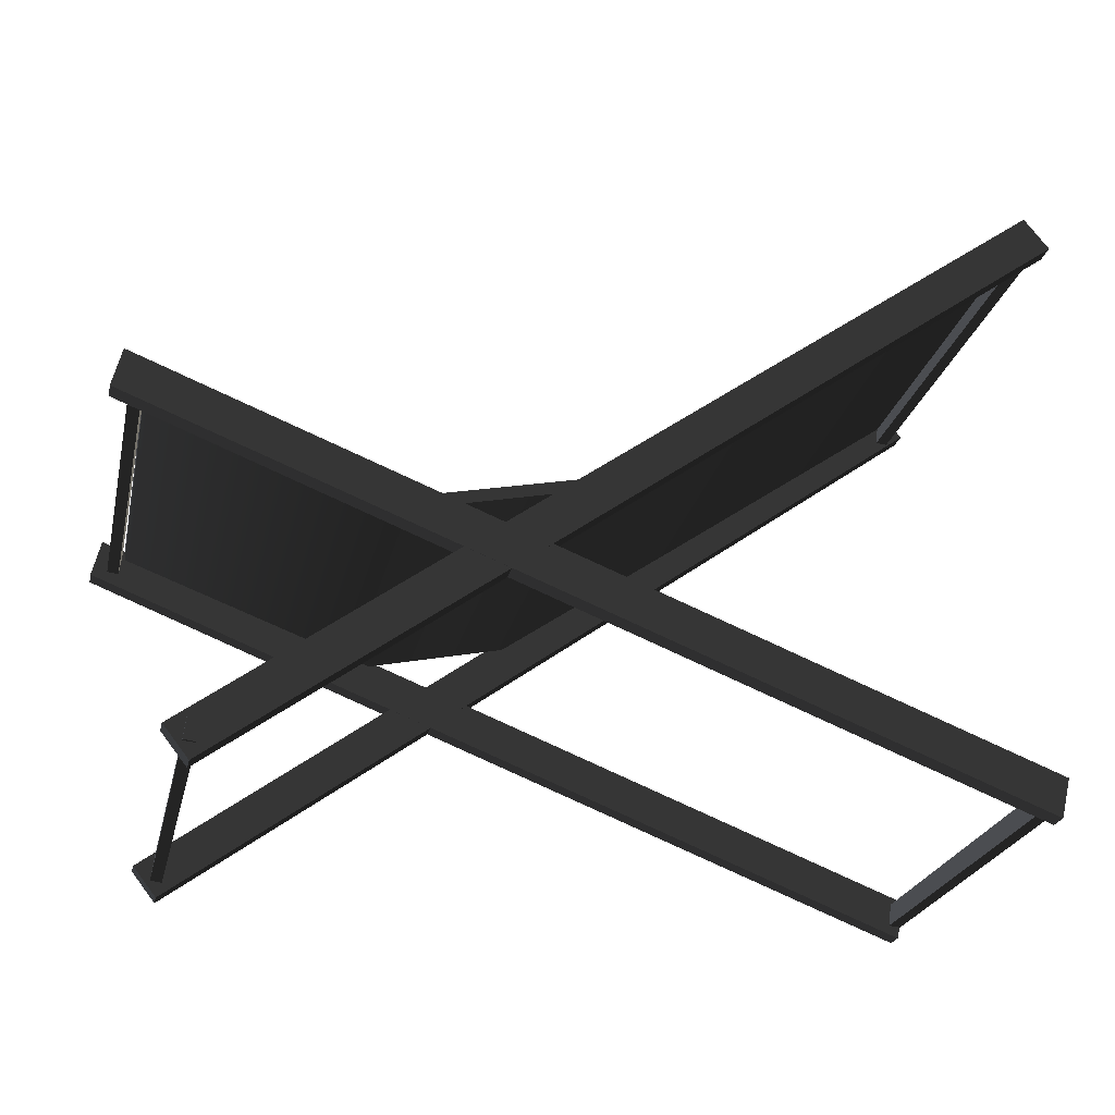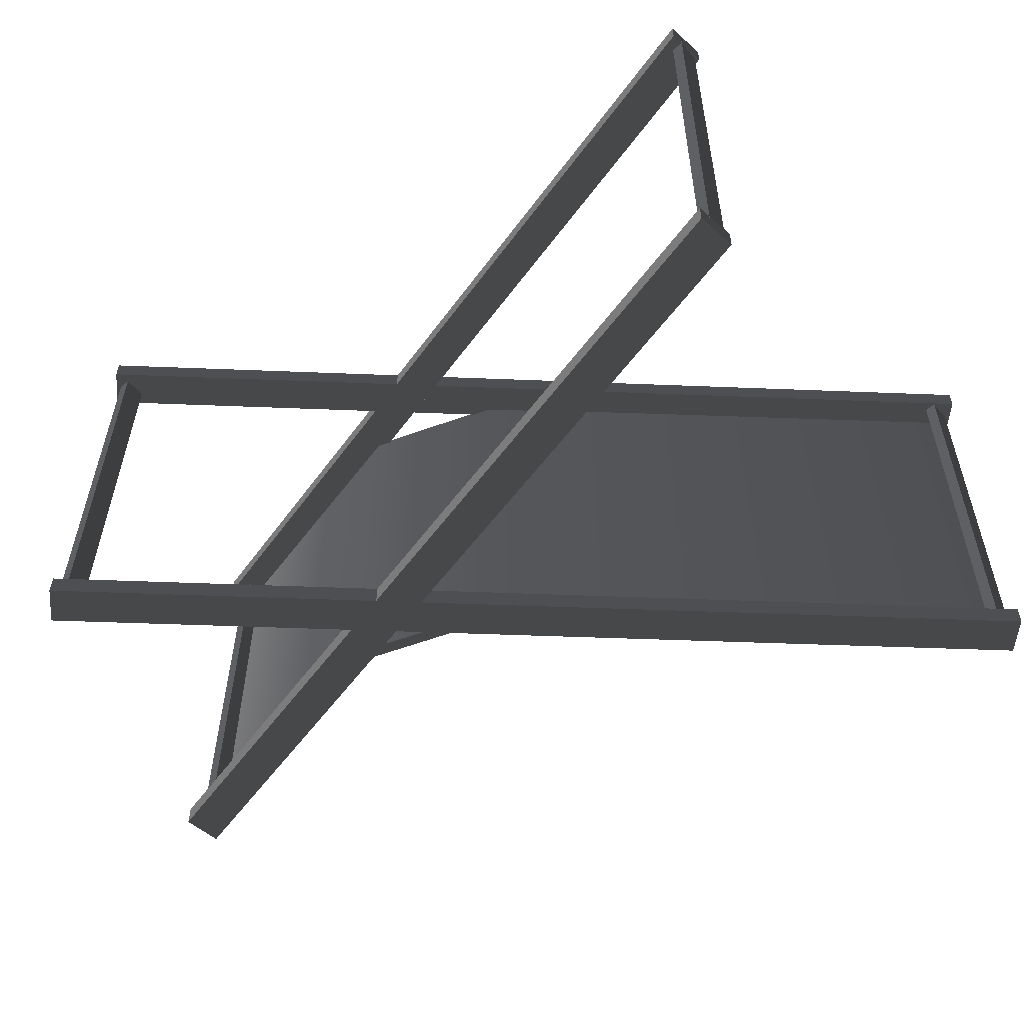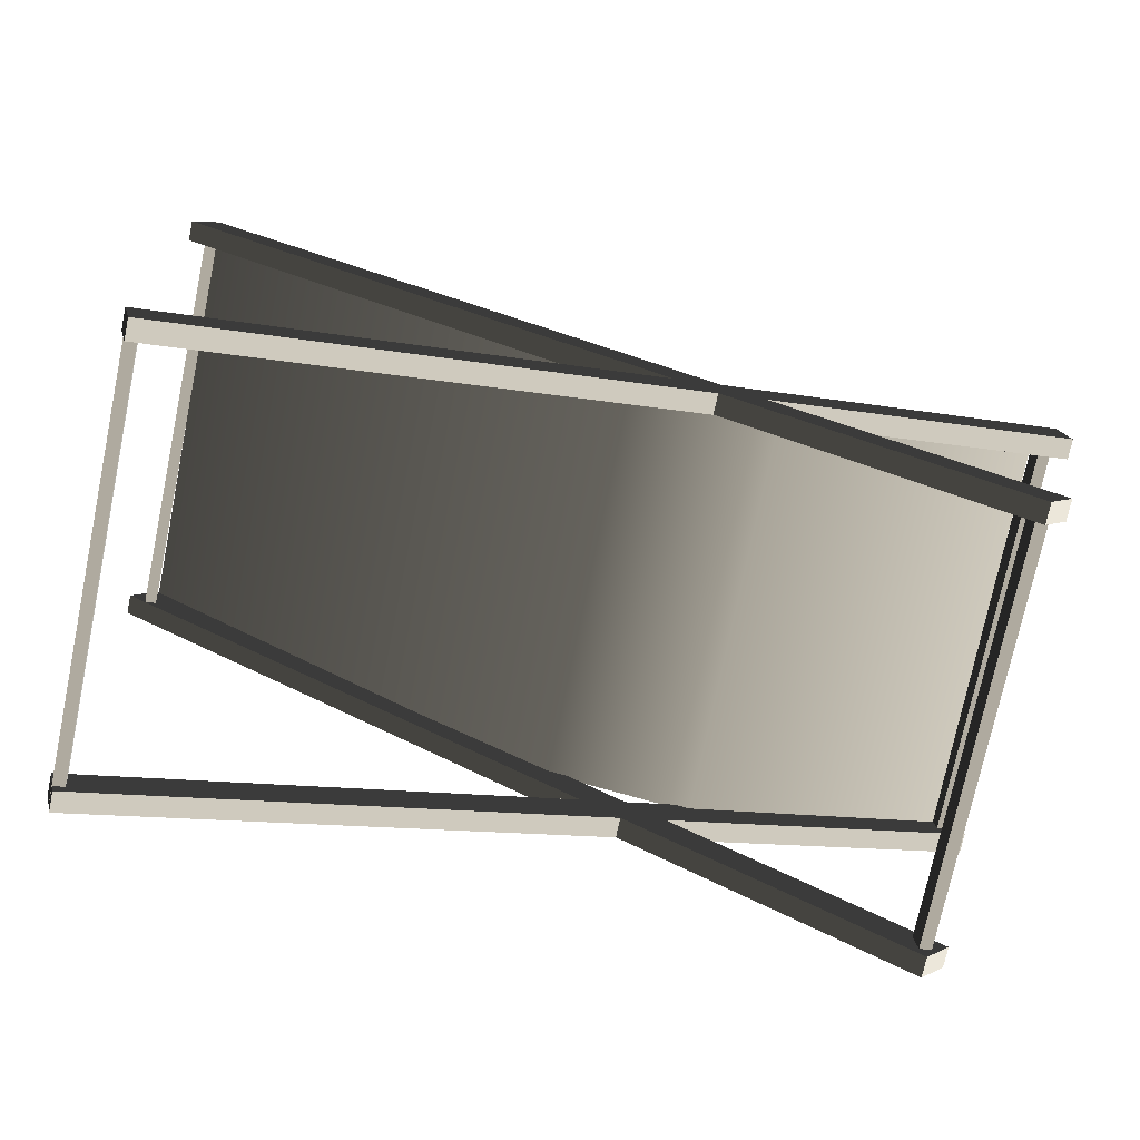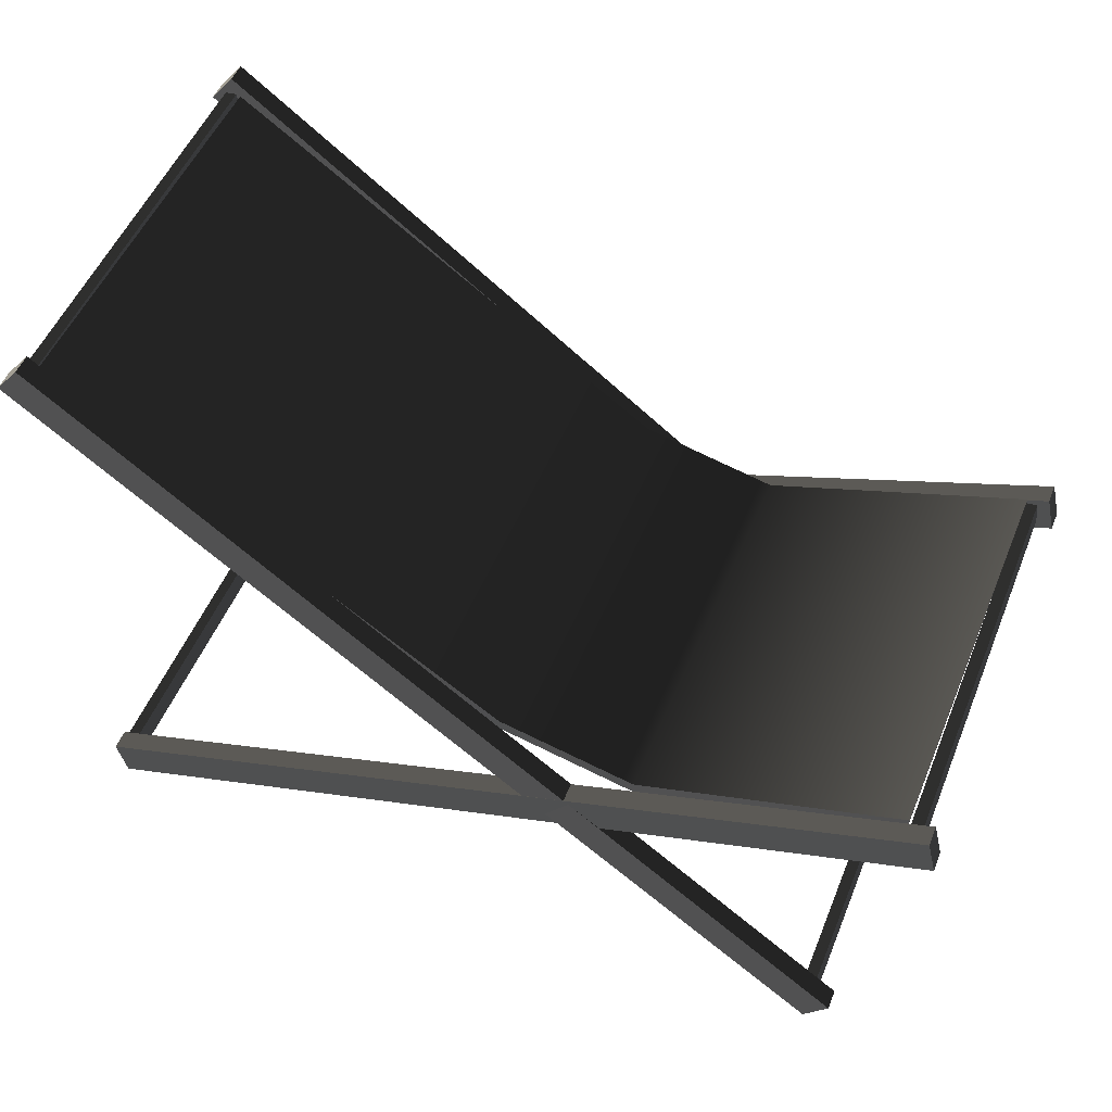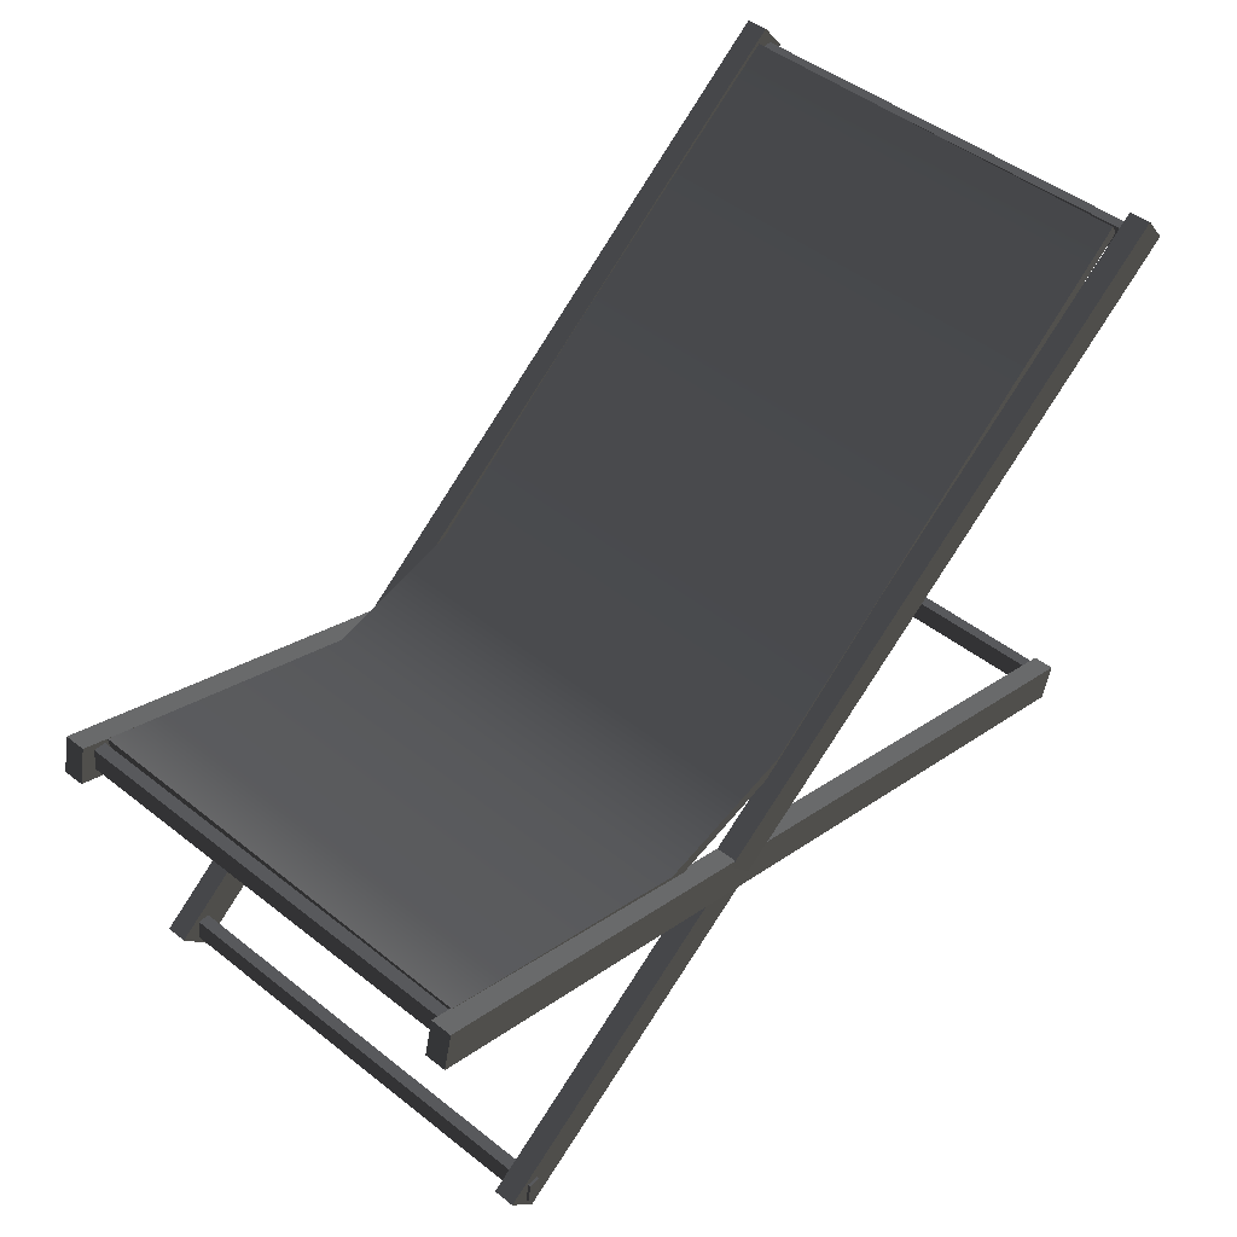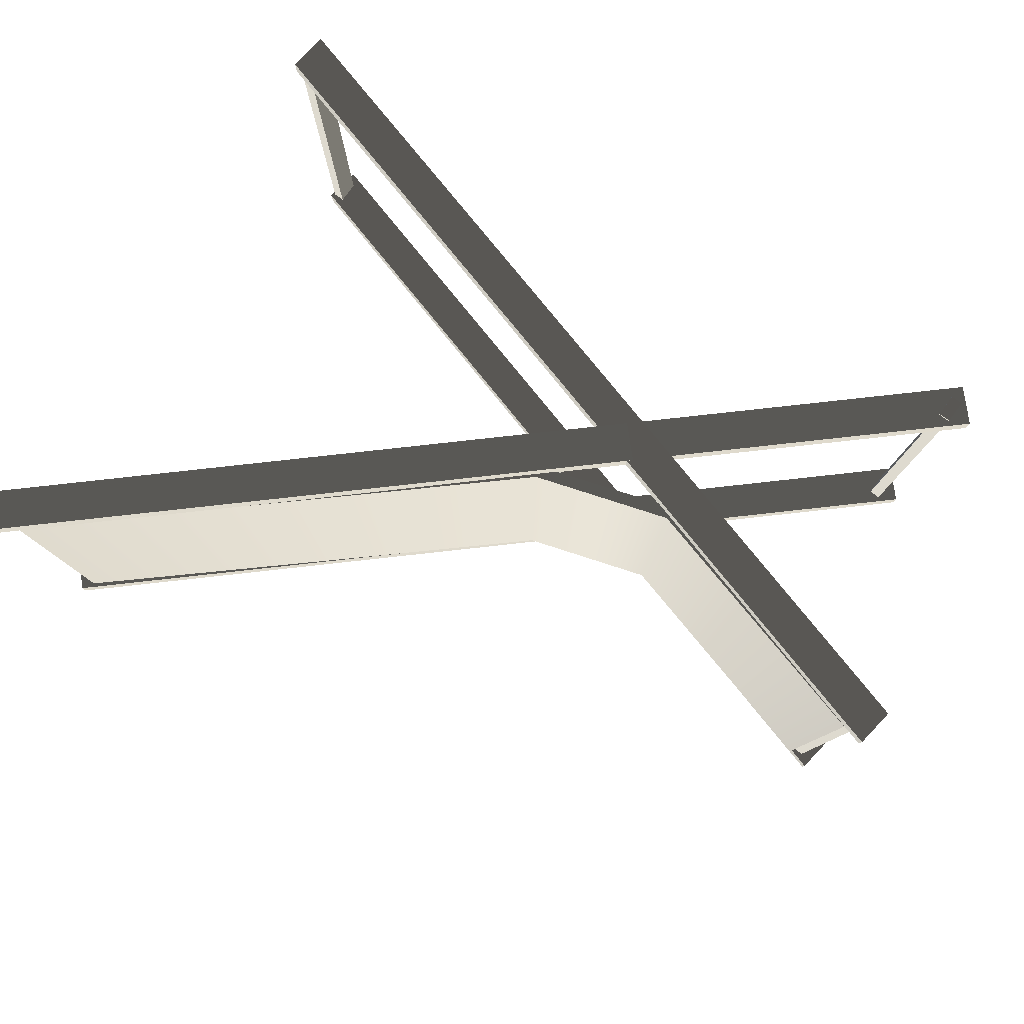
<metadata>
{"format":"obj","ext":"obj","renderer":"f3d","projection":"perspective","resolution":1024,"background":"white","views":[{"elev":-24.3,"azim":167.6,"up":"+Z"},{"elev":-54.5,"azim":-146.4,"up":"+Y"},{"elev":-74.1,"azim":-11.5,"up":"+Z"},{"elev":52.1,"azim":22.2,"up":"+Z"},{"elev":48.4,"azim":131.5,"up":"+Z"},{"elev":79.8,"azim":29.9,"up":"+Y"}]}
</metadata>
<code>
v -0.1174 0.05812 0.07328
v -0.1111 0.05816 0.0813
v -0.111 0.05288 0.0813
v -0.1174 0.05285 0.07328
v -0.1111 0.05816 0.0813
v 0.09939 0.05596 -0.07328
v 0.09943 0.05069 -0.07328
v -0.111 0.05288 0.0813
v 0.09939 0.05596 -0.07328
v 0.09307 0.05593 -0.0813
v 0.0931 0.05065 -0.0813
v 0.09943 0.05069 -0.07328
v 0.09307 0.05593 -0.0813
v -0.1174 0.05812 0.07328
v -0.1174 0.05285 0.07328
v 0.0931 0.05065 -0.0813
v -0.1174 0.05285 0.07328
v -0.111 0.05288 0.0813
v 0.09943 0.05069 -0.07328
v 0.0931 0.05065 -0.0813
v 0.09307 0.05593 -0.0813
v 0.09939 0.05596 -0.07328
v -0.1111 0.05816 0.0813
v -0.1174 0.05812 0.07328
v -0.1168 -0.05079 0.07328
v -0.1105 -0.05075 0.0813
v -0.1104 -0.05603 0.0813
v -0.1167 -0.05606 0.07328
v -0.1105 -0.05075 0.0813
v 0.1 -0.05295 -0.07328
v 0.1001 -0.05822 -0.07328
v -0.1104 -0.05603 0.0813
v 0.1 -0.05295 -0.07328
v 0.0937 -0.05298 -0.0813
v 0.09373 -0.05826 -0.0813
v 0.1001 -0.05822 -0.07328
v 0.0937 -0.05298 -0.0813
v -0.1168 -0.05079 0.07328
v -0.1167 -0.05606 0.07328
v 0.09373 -0.05826 -0.0813
v -0.1167 -0.05606 0.07328
v -0.1104 -0.05603 0.0813
v 0.1001 -0.05822 -0.07328
v 0.09373 -0.05826 -0.0813
v 0.0937 -0.05298 -0.0813
v 0.1 -0.05295 -0.07328
v -0.1105 -0.05075 0.0813
v -0.1168 -0.05079 0.07328
v 0.09483 0.05669 -0.07693
v 0.09413 0.05669 -0.07103
v 0.09109 0.05667 -0.07138
v 0.09178 0.05667 -0.07729
v 0.09413 0.05669 -0.07103
v 0.09476 -0.05294 -0.07103
v 0.09172 -0.05295 -0.07138
v 0.09109 0.05667 -0.07138
v 0.09476 -0.05294 -0.07103
v 0.09546 -0.05293 -0.07693
v 0.09241 -0.05295 -0.07729
v 0.09172 -0.05295 -0.07138
v 0.09546 -0.05293 -0.07693
v 0.09483 0.05669 -0.07693
v 0.09178 0.05667 -0.07729
v 0.09241 -0.05295 -0.07729
v 0.09178 0.05667 -0.07729
v 0.09109 0.05667 -0.07138
v 0.09172 -0.05295 -0.07138
v 0.09241 -0.05295 -0.07729
v 0.09546 -0.05293 -0.07693
v 0.09476 -0.05294 -0.07103
v 0.09413 0.05669 -0.07103
v 0.09483 0.05669 -0.07693
v -0.1068 -0.05295 -0.08043
v -0.1092 -0.05297 -0.07051
v -0.1092 -0.05824 -0.07051
v -0.1068 -0.05823 -0.08043
v -0.1092 -0.05297 -0.07051
v 0.1149 -0.05168 0.01627
v 0.115 -0.05695 0.01627
v -0.1092 -0.05824 -0.07051
v 0.1149 -0.05168 0.01627
v 0.1174 -0.05166 0.00635
v 0.1174 -0.05694 0.00635
v 0.115 -0.05695 0.01627
v 0.1174 -0.05166 0.00635
v -0.1068 -0.05295 -0.08043
v -0.1068 -0.05823 -0.08043
v 0.1174 -0.05694 0.00635
v -0.1068 -0.05823 -0.08043
v -0.1092 -0.05824 -0.07051
v 0.115 -0.05695 0.01627
v 0.1174 -0.05694 0.00635
v 0.1174 -0.05166 0.00635
v 0.1149 -0.05168 0.01627
v -0.1092 -0.05297 -0.07051
v -0.1068 -0.05295 -0.08043
v -0.1052 0.05554 -0.07701
v -0.1059 0.05553 -0.07111
v -0.109 0.05552 -0.07147
v -0.1083 0.05552 -0.07737
v -0.1059 0.05553 -0.07111
v -0.1053 -0.05409 -0.07111
v -0.1083 -0.05411 -0.07147
v -0.109 0.05552 -0.07147
v -0.1053 -0.05409 -0.07111
v -0.1046 -0.05409 -0.07701
v -0.1076 -0.0541 -0.07737
v -0.1083 -0.05411 -0.07147
v -0.1046 -0.05409 -0.07701
v -0.1052 0.05554 -0.07701
v -0.1083 0.05552 -0.07737
v -0.1076 -0.0541 -0.07737
v -0.1083 0.05552 -0.07737
v -0.109 0.05552 -0.07147
v -0.1083 -0.05411 -0.07147
v -0.1076 -0.0541 -0.07737
v -0.1046 -0.05409 -0.07701
v -0.1053 -0.05409 -0.07111
v -0.1059 0.05553 -0.07111
v -0.1052 0.05554 -0.07701
v -0.1074 0.05596 -0.08043
v -0.1099 0.05595 -0.07051
v -0.1098 0.05067 -0.07051
v -0.1074 0.05069 -0.08043
v -0.1099 0.05595 -0.07051
v 0.1143 0.05724 0.01627
v 0.1144 0.05196 0.01627
v -0.1098 0.05067 -0.07051
v 0.1143 0.05724 0.01627
v 0.1167 0.05725 0.00635
v 0.1168 0.05198 0.00635
v 0.1144 0.05196 0.01627
v 0.1167 0.05725 0.00635
v -0.1074 0.05596 -0.08043
v -0.1074 0.05069 -0.08043
v 0.1168 0.05198 0.00635
v -0.1074 0.05069 -0.08043
v -0.1098 0.05067 -0.07051
v 0.1144 0.05196 0.01627
v 0.1168 0.05198 0.00635
v 0.1167 0.05725 0.00635
v 0.1143 0.05724 0.01627
v -0.1099 0.05595 -0.07051
v -0.1074 0.05596 -0.08043
v 0.1124 0.05679 0.007547
v 0.1117 0.05679 0.01345
v 0.1087 0.05677 0.01309
v 0.1094 0.05678 0.007185
v 0.1117 0.05679 0.01345
v 0.1123 -0.05284 0.01345
v 0.1093 -0.05285 0.01309
v 0.1087 0.05677 0.01309
v 0.1123 -0.05284 0.01345
v 0.113 -0.05283 0.007547
v 0.11 -0.05285 0.007185
v 0.1093 -0.05285 0.01309
v 0.113 -0.05283 0.007547
v 0.1124 0.05679 0.007547
v 0.1094 0.05678 0.007185
v 0.11 -0.05285 0.007185
v 0.1094 0.05678 0.007185
v 0.1087 0.05677 0.01309
v 0.1093 -0.05285 0.01309
v 0.11 -0.05285 0.007185
v 0.113 -0.05283 0.007547
v 0.1123 -0.05284 0.01345
v 0.1117 0.05679 0.01345
v 0.1124 0.05679 0.007547
v -0.1095 0.05687 0.07062
v -0.1102 0.05687 0.07652
v -0.1133 0.05685 0.07616
v -0.1126 0.05686 0.07026
v -0.1102 0.05687 0.07652
v -0.1096 -0.05276 0.07652
v -0.1126 -0.05278 0.07616
v -0.1133 0.05685 0.07616
v -0.1096 -0.05276 0.07652
v -0.1089 -0.05275 0.07062
v -0.112 -0.05277 0.07026
v -0.1126 -0.05278 0.07616
v -0.1089 -0.05275 0.07062
v -0.1095 0.05687 0.07062
v -0.1126 0.05686 0.07026
v -0.112 -0.05277 0.07026
v -0.1126 0.05686 0.07026
v -0.1133 0.05685 0.07616
v -0.1126 -0.05278 0.07616
v -0.112 -0.05277 0.07026
v -0.1089 -0.05275 0.07062
v -0.1096 -0.05276 0.07652
v -0.1102 0.05687 0.07652
v -0.1095 0.05687 0.07062
v -0.108 0.05104 0.078
v 0.005573 0.05247 -0.003348
v 0.005422 -0.05089 -0.003141
v -0.1081 -0.05233 0.07821
v 0.005573 0.05247 -0.003348
v 0.04143 0.05239 -0.01101
v 0.04128 -0.05097 -0.0108
v 0.005422 -0.05089 -0.003141
v 0.1088 -0.05117 0.01449
v 0.1089 0.05219 0.01428
v -0.1097 0.05103 0.07524
v -0.1098 -0.05233 0.07545
v 0.004613 -0.0509 -0.006043
v 0.004762 0.05246 -0.006251
v 0.004762 0.05246 -0.006251
v 0.004613 -0.0509 -0.006043
v 0.04123 -0.05098 -0.01404
v 0.04138 0.05238 -0.01424
v 0.1086 -0.05117 0.01123
v 0.1088 0.05219 0.01103
v -0.1097 0.05103 0.07524
v -0.108 0.05104 0.078
v -0.1081 -0.05233 0.07821
v -0.1098 -0.05233 0.07545
v -0.108 0.05104 0.078
v -0.1097 0.05103 0.07524
v 0.004762 0.05246 -0.006251
v 0.005573 0.05247 -0.003348
v 0.005573 0.05247 -0.003348
v 0.004762 0.05246 -0.006251
v 0.04138 0.05238 -0.01424
v 0.04143 0.05239 -0.01101
v 0.1088 0.05219 0.01103
v 0.1089 0.05219 0.01428
v -0.1098 -0.05233 0.07545
v -0.1081 -0.05233 0.07821
v 0.005422 -0.05089 -0.003141
v 0.004613 -0.0509 -0.006043
v 0.004613 -0.0509 -0.006043
v 0.005422 -0.05089 -0.003141
v 0.04128 -0.05097 -0.0108
v 0.04123 -0.05098 -0.01404
v 0.1088 -0.05117 0.01449
v 0.1086 -0.05117 0.01123
v 0.1089 0.05219 0.01428
v 0.1088 0.05219 0.01103
v 0.1086 -0.05117 0.01123
v 0.1088 -0.05117 0.01449
g Bench_(9)_23844_259
f 1 3 2
f 1 4 3
f 5 7 6
f 5 8 7
f 9 11 10
f 9 12 11
f 13 15 14
f 13 16 15
f 17 19 18
f 17 20 19
f 21 23 22
f 21 24 23
f 25 27 26
f 25 28 27
f 29 31 30
f 29 32 31
f 33 35 34
f 33 36 35
f 37 39 38
f 37 40 39
f 41 43 42
f 41 44 43
f 45 47 46
f 45 48 47
f 49 51 50
f 49 52 51
f 53 55 54
f 53 56 55
f 57 59 58
f 57 60 59
f 61 63 62
f 61 64 63
f 65 67 66
f 65 68 67
f 69 71 70
f 69 72 71
f 73 75 74
f 73 76 75
f 77 79 78
f 77 80 79
f 81 83 82
f 81 84 83
f 85 87 86
f 85 88 87
f 89 91 90
f 89 92 91
f 93 95 94
f 93 96 95
f 97 99 98
f 97 100 99
f 101 103 102
f 101 104 103
f 105 107 106
f 105 108 107
f 109 111 110
f 109 112 111
f 113 115 114
f 113 116 115
f 117 119 118
f 117 120 119
f 121 123 122
f 121 124 123
f 125 127 126
f 125 128 127
f 129 131 130
f 129 132 131
f 133 135 134
f 133 136 135
f 137 139 138
f 137 140 139
f 141 143 142
f 141 144 143
f 145 147 146
f 145 148 147
f 149 151 150
f 149 152 151
f 153 155 154
f 153 156 155
f 157 159 158
f 157 160 159
f 161 163 162
f 161 164 163
f 165 167 166
f 165 168 167
f 169 171 170
f 169 172 171
f 173 175 174
f 173 176 175
f 177 179 178
f 177 180 179
f 181 183 182
f 181 184 183
f 185 187 186
f 185 188 187
f 189 191 190
f 189 192 191
f 193 195 194
f 193 196 195
f 197 199 198
f 197 200 199
f 198 199 201
f 198 201 202
f 203 205 204
f 203 206 205
f 207 209 208
f 207 210 209
f 210 211 209
f 210 212 211
f 213 215 214
f 213 216 215
f 217 219 218
f 217 220 219
f 221 223 222
f 221 224 223
f 224 225 223
f 224 226 225
f 227 229 228
f 227 230 229
f 231 233 232
f 231 234 233
f 234 235 233
f 234 236 235
f 237 239 238
f 237 240 239

</code>
